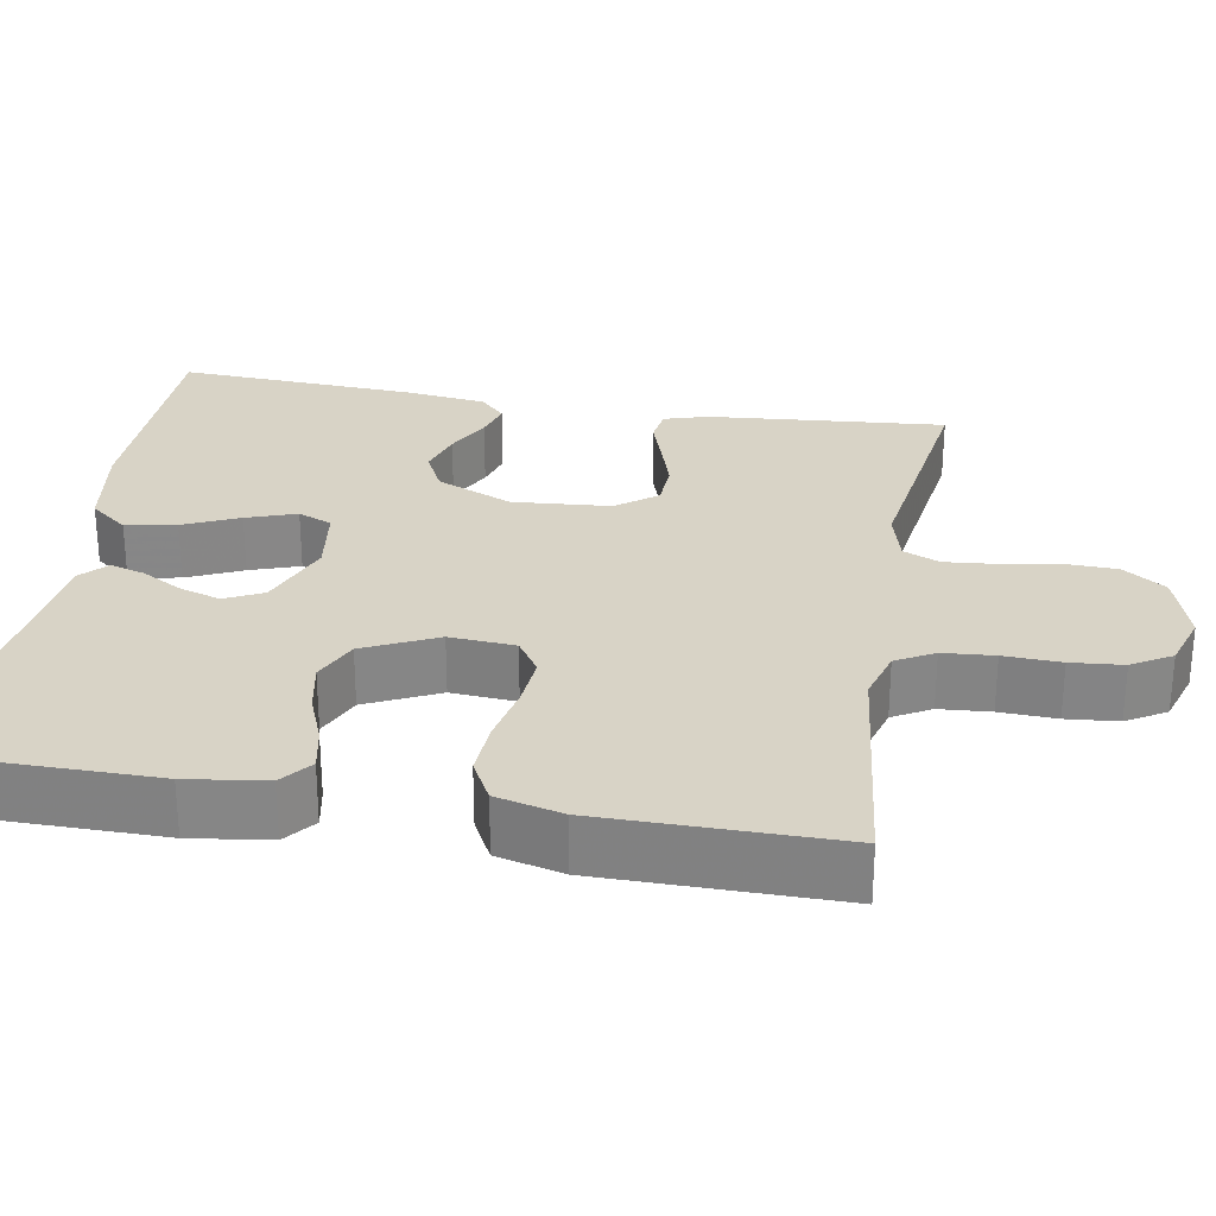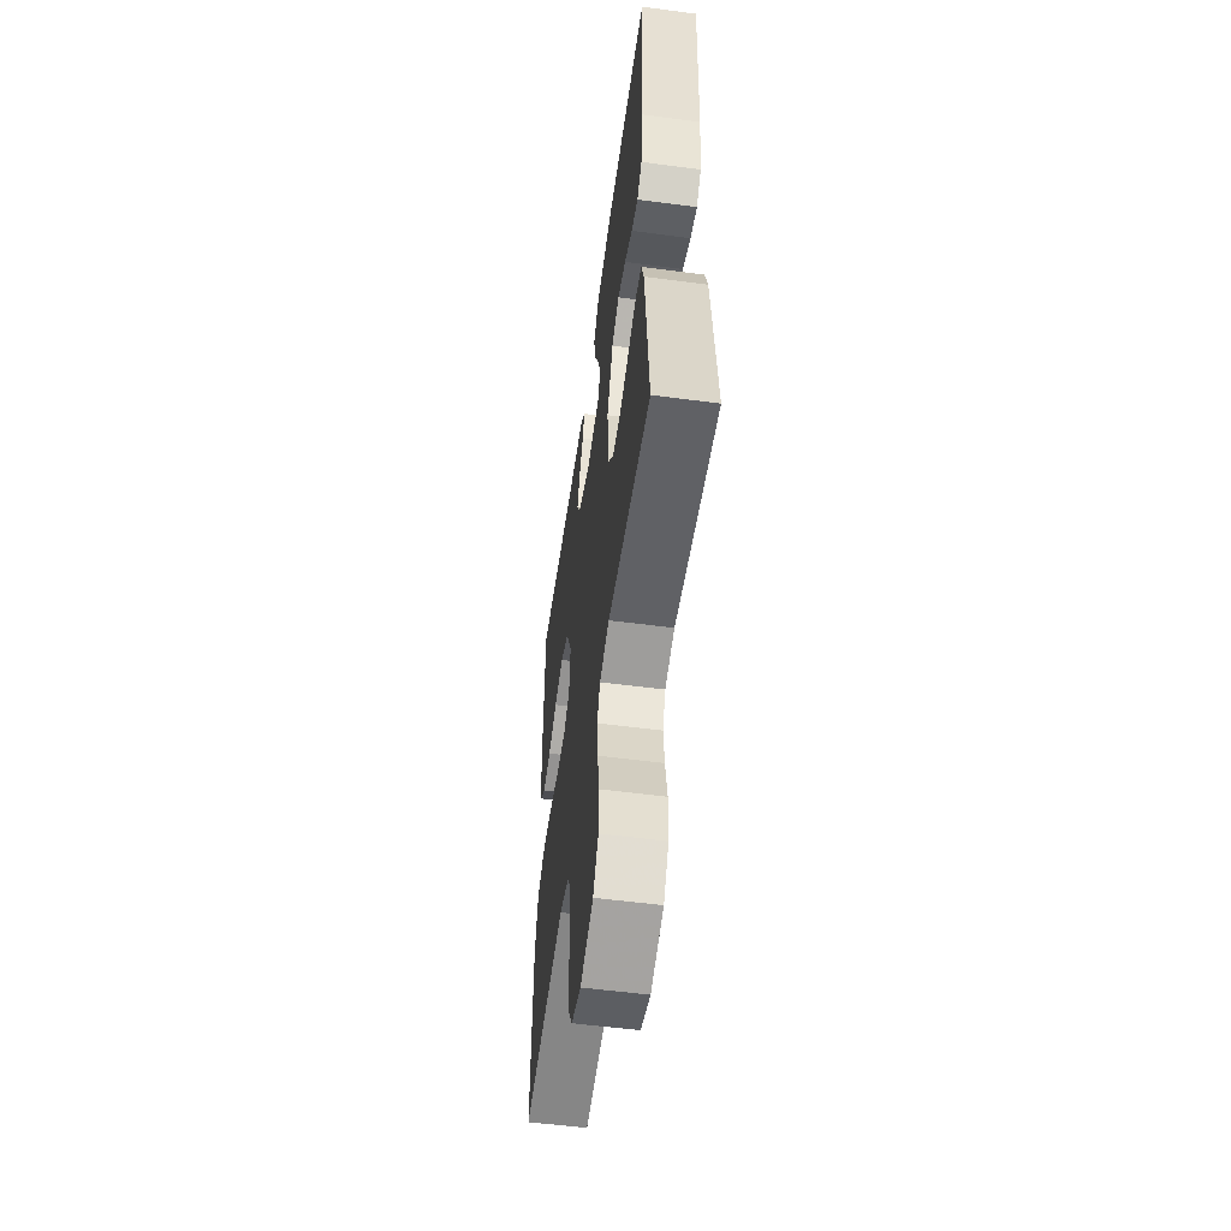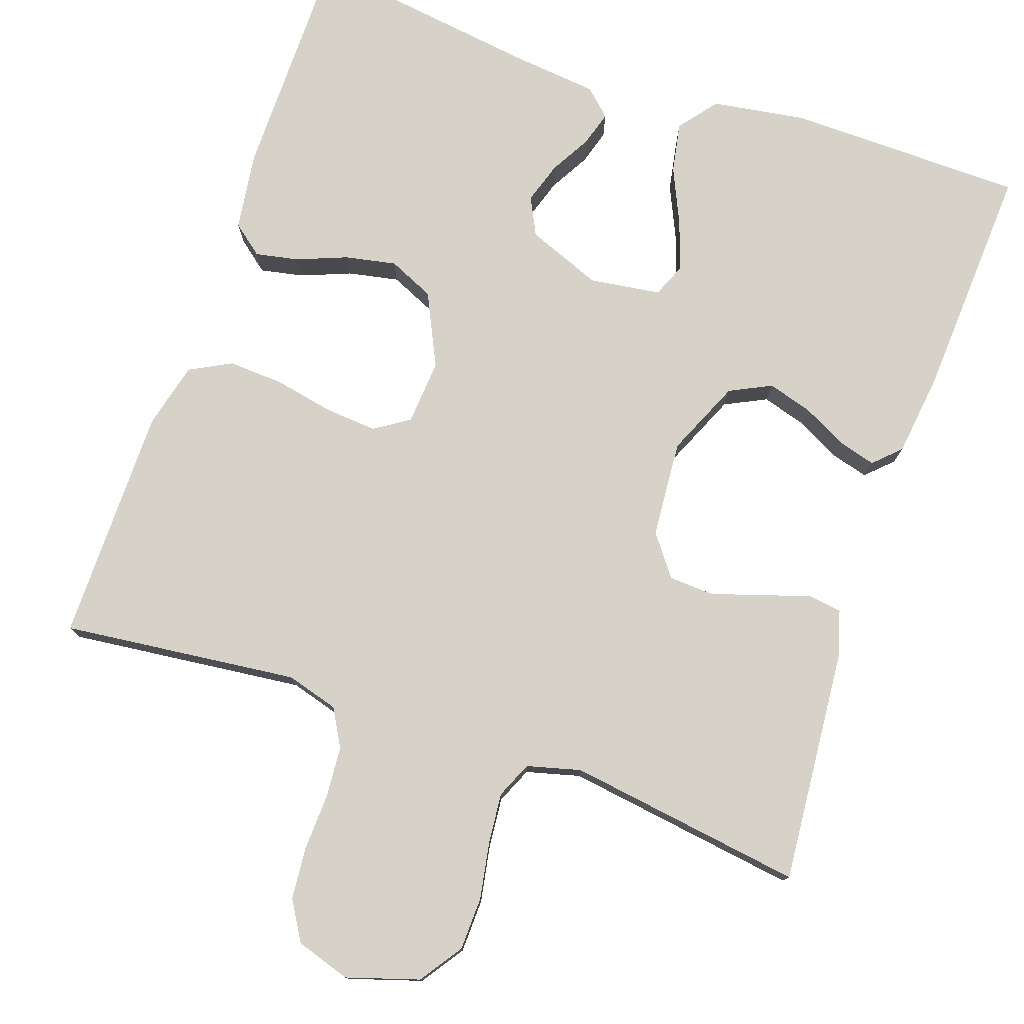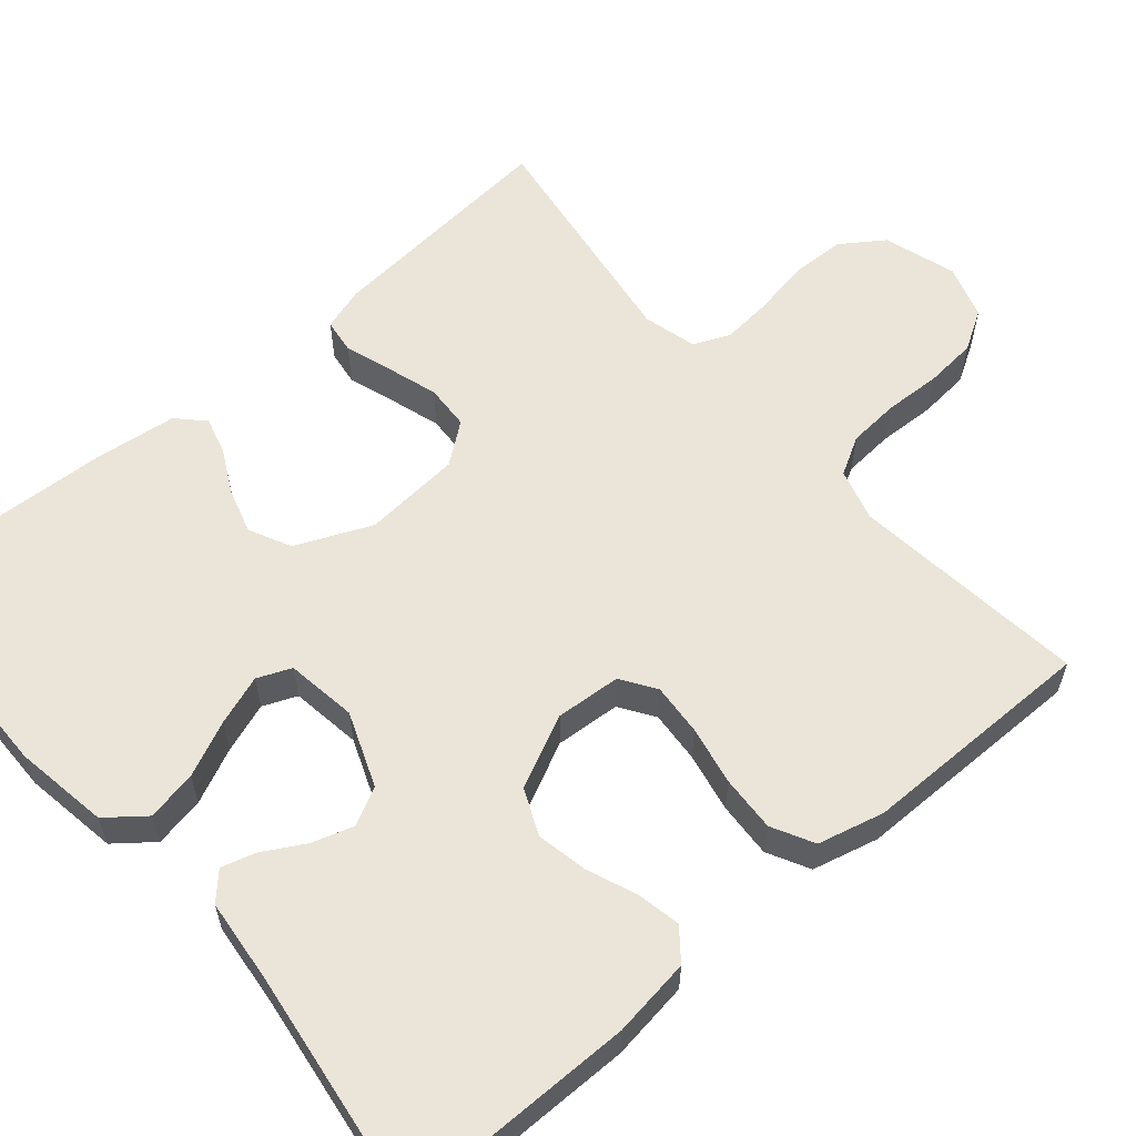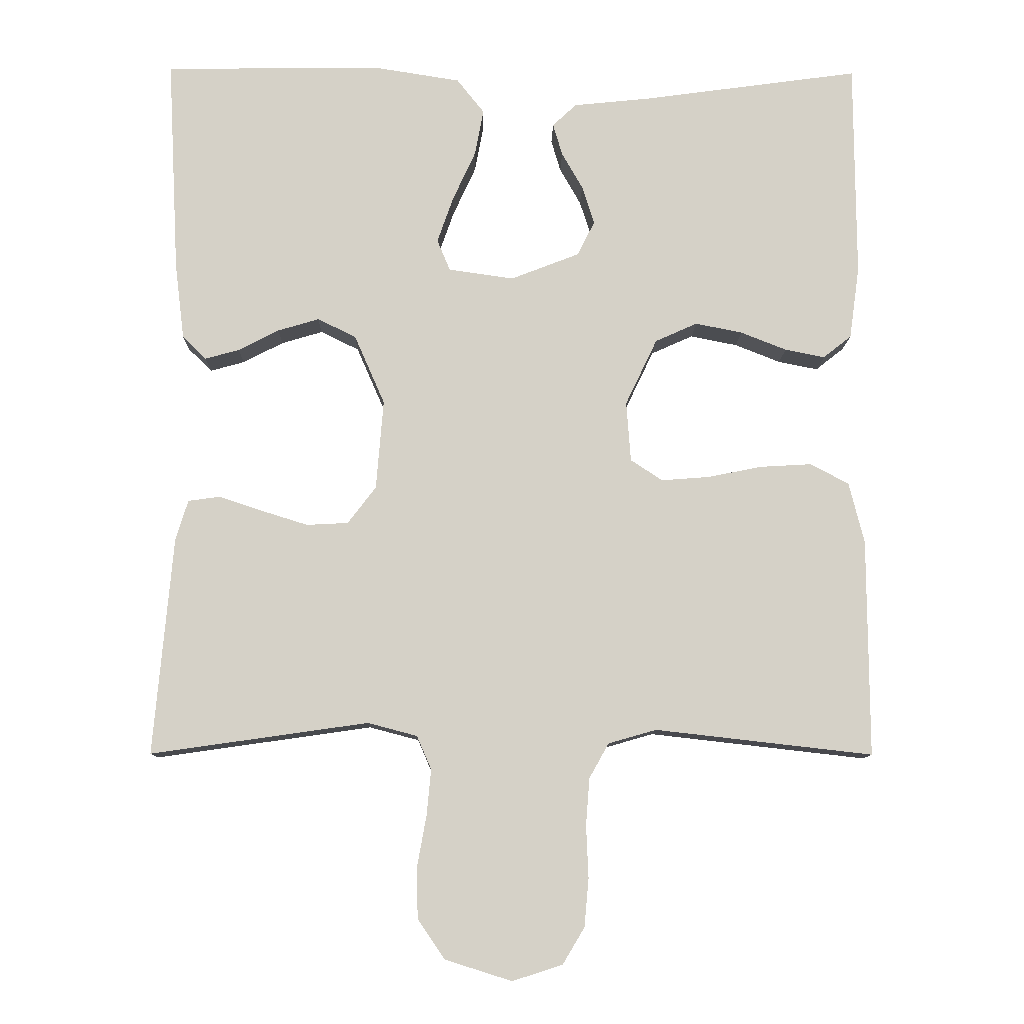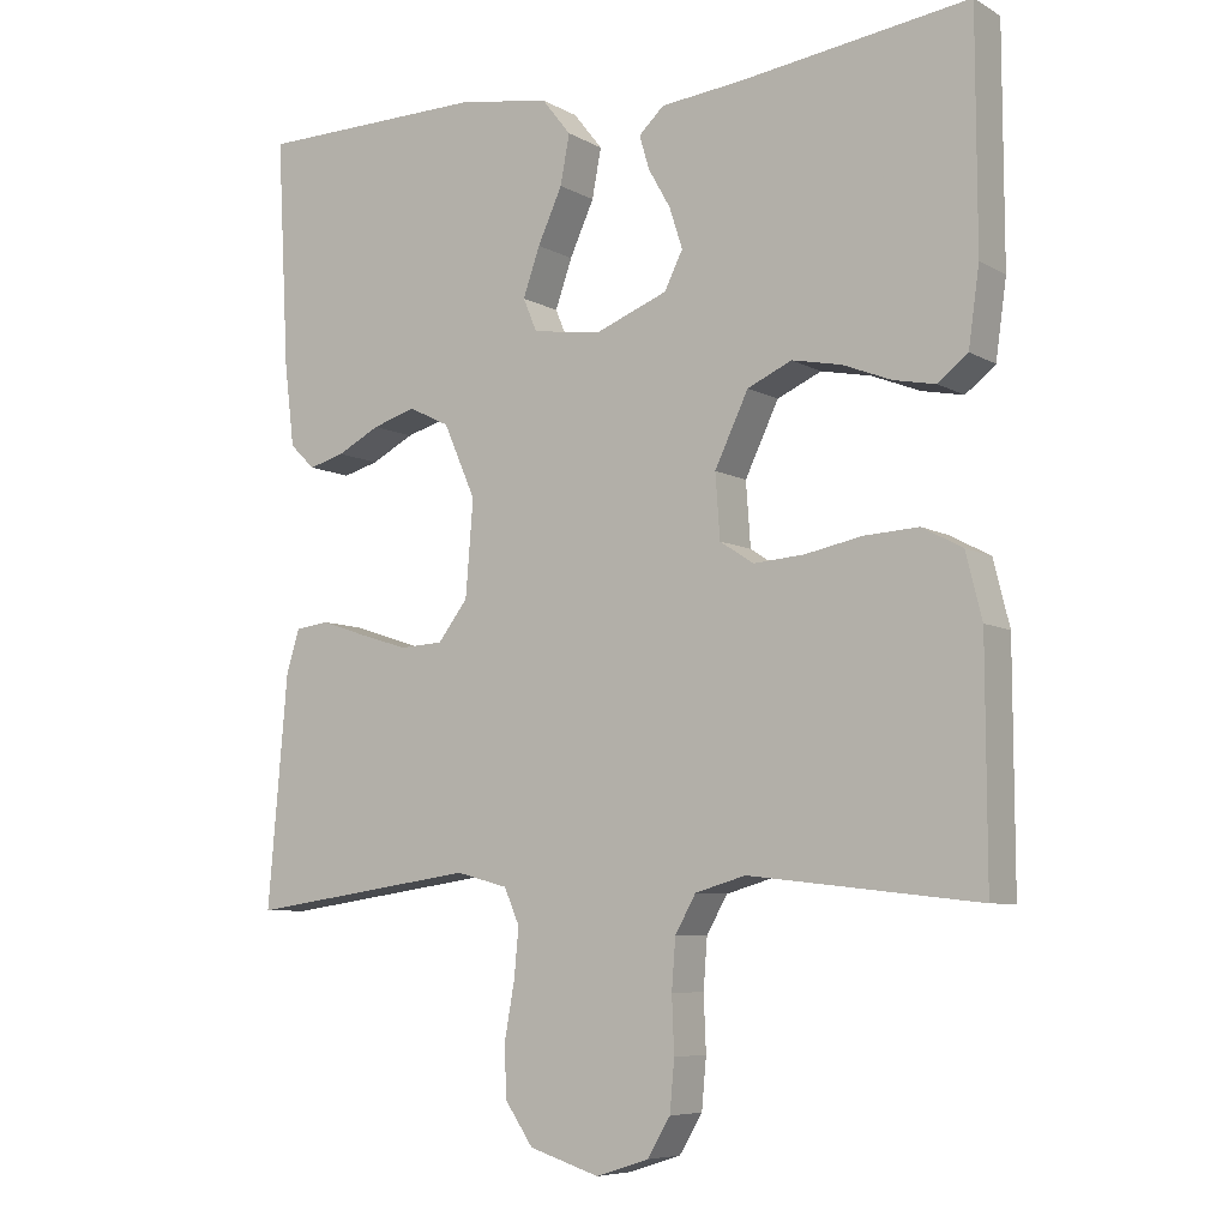
<metadata>
{"format":"obj","ext":"obj","renderer":"f3d","projection":"perspective","resolution":1024,"background":"white","views":[{"elev":27.8,"azim":99.9,"up":"+Y"},{"elev":-55.5,"azim":-97.9,"up":"+Z"},{"elev":77.4,"azim":-160.9,"up":"+Y"},{"elev":59.0,"azim":49.4,"up":"+Y"},{"elev":-10.6,"azim":-1.0,"up":"+Z"},{"elev":-7.1,"azim":33.1,"up":"+Z"}]}
</metadata>
<code>
v -0.5 0.07 0.5
v -0.2 0.07 0.504
v -0.08 0.07 0.485
v -0.042 0.07 0.437
v -0.054 0.07 0.373
v -0.086 0.07 0.303
v -0.108 0.07 0.24
v -0.09 0.07 0.197
v 0 0.07 0.184
v 0.095 0.07 0.221
v 0.119 0.07 0.269
v 0.102 0.07 0.322
v 0.073 0.07 0.373
v 0.06 0.07 0.417
v 0.093 0.07 0.448
v 0.2 0.07 0.459
v 0.5 0.07 0.5
v 0.501 0.07 0.2
v 0.487 0.07 0.1
v 0.448 0.07 0.069
v 0.393 0.07 0.08
v 0.33 0.07 0.105
v 0.265 0.07 0.118
v 0.207 0.07 0.092
v 0.163 0.07 0
v 0.169 0.07 -0.083
v 0.213 0.07 -0.112
v 0.279 0.07 -0.107
v 0.354 0.07 -0.092
v 0.425 0.07 -0.088
v 0.478 0.07 -0.116
v 0.499 0.07 -0.2
v 0.5 0.07 -0.5
v 0.2 0.07 -0.466
v 0.134 0.07 -0.485
v 0.107 0.07 -0.533
v 0.102 0.07 -0.598
v 0.105 0.07 -0.67
v 0.099 0.07 -0.736
v 0.069 0.07 -0.786
v 0 0.07 -0.808
v -0.092 0.07 -0.779
v -0.129 0.07 -0.725
v -0.131 0.07 -0.657
v -0.118 0.07 -0.585
v -0.112 0.07 -0.521
v -0.132 0.07 -0.475
v -0.2 0.07 -0.457
v -0.5 0.07 -0.5
v -0.474 0.07 -0.2
v -0.457 0.07 -0.144
v -0.413 0.07 -0.138
v -0.353 0.07 -0.158
v -0.289 0.07 -0.178
v -0.232 0.07 -0.175
v -0.193 0.07 -0.124
v -0.183 0.07 0
v -0.225 0.07 0.096
v -0.278 0.07 0.122
v -0.335 0.07 0.105
v -0.391 0.07 0.076
v -0.438 0.07 0.063
v -0.471 0.07 0.095
v -0.484 0.07 0.2
v -0.5 0 0.5
v -0.2 0 0.504
v -0.08 0 0.485
v -0.042 0 0.437
v -0.054 0 0.373
v -0.086 0 0.303
v -0.108 0 0.24
v -0.09 0 0.197
v 0 0 0.184
v 0.095 0 0.221
v 0.119 0 0.269
v 0.102 0 0.322
v 0.073 0 0.373
v 0.06 0 0.417
v 0.093 0 0.448
v 0.2 0 0.459
v 0.5 0 0.5
v 0.501 0 0.2
v 0.487 0 0.1
v 0.448 0 0.069
v 0.393 0 0.08
v 0.33 0 0.105
v 0.265 0 0.118
v 0.207 0 0.092
v 0.163 0 0
v 0.169 0 -0.083
v 0.213 0 -0.112
v 0.279 0 -0.107
v 0.354 0 -0.092
v 0.425 0 -0.088
v 0.478 0 -0.116
v 0.499 0 -0.2
v 0.5 0 -0.5
v 0.2 0 -0.466
v 0.134 0 -0.485
v 0.107 0 -0.533
v 0.102 0 -0.598
v 0.105 0 -0.67
v 0.099 0 -0.736
v 0.069 0 -0.786
v 0 0 -0.808
v -0.092 0 -0.779
v -0.129 0 -0.725
v -0.131 0 -0.657
v -0.118 0 -0.585
v -0.112 0 -0.521
v -0.132 0 -0.475
v -0.2 0 -0.457
v -0.5 0 -0.5
v -0.474 0 -0.2
v -0.457 0 -0.144
v -0.413 0 -0.138
v -0.353 0 -0.158
v -0.289 0 -0.178
v -0.232 0 -0.175
v -0.193 0 -0.124
v -0.183 0 0
v -0.225 0 0.096
v -0.278 0 0.122
v -0.335 0 0.105
v -0.391 0 0.076
v -0.438 0 0.063
v -0.471 0 0.095
v -0.484 0 0.2
f 60 61 62 63
f 59 60 63 64
f 50 51 52 53
f 48 49 50 53
f 47 48 53 54
f 42 43 44 45
f 42 45 46
f 41 42 46
f 40 41 46
f 37 38 39 40
f 36 37 40 46
f 35 36 46 47
f 31 32 33 34
f 28 29 30 31
f 27 28 31 34
f 26 27 34 35
f 19 20 21 22
f 19 22 23
f 16 17 18 19
f 16 19 23
f 15 16 23 24
f 12 13 14 15
f 11 12 15 24
f 3 4 5 6
f 3 6 7
f 2 3 7
f 59 64 1 2
f 58 59 2 7
f 57 58 7 8
f 56 57 8 9
f 35 47 54 55
f 25 26 35 55
f 25 55 56
f 10 11 24 25
f 9 10 25 56
f 127 126 125 124
f 128 127 124 123
f 117 116 115 114
f 117 114 113 112
f 118 117 112 111
f 109 108 107 106
f 110 109 106
f 110 106 105
f 110 105 104
f 104 103 102 101
f 110 104 101 100
f 111 110 100 99
f 98 97 96 95
f 95 94 93 92
f 98 95 92 91
f 99 98 91 90
f 86 85 84 83
f 87 86 83
f 83 82 81 80
f 87 83 80
f 88 87 80 79
f 79 78 77 76
f 88 79 76 75
f 70 69 68 67
f 71 70 67
f 71 67 66
f 66 65 128 123
f 71 66 123 122
f 72 71 122 121
f 73 72 121 120
f 119 118 111 99
f 119 99 90 89
f 120 119 89
f 89 88 75 74
f 120 89 74 73
f 1 65 66 2
f 2 66 67 3
f 3 67 68 4
f 4 68 69 5
f 5 69 70 6
f 6 70 71 7
f 7 71 72 8
f 8 72 73 9
f 9 73 74 10
f 10 74 75 11
f 11 75 76 12
f 12 76 77 13
f 13 77 78 14
f 14 78 79 15
f 15 79 80 16
f 16 80 81 17
f 17 81 82 18
f 18 82 83 19
f 19 83 84 20
f 20 84 85 21
f 21 85 86 22
f 22 86 87 23
f 23 87 88 24
f 24 88 89 25
f 25 89 90 26
f 26 90 91 27
f 27 91 92 28
f 28 92 93 29
f 29 93 94 30
f 30 94 95 31
f 31 95 96 32
f 32 96 97 33
f 33 97 98 34
f 34 98 99 35
f 35 99 100 36
f 36 100 101 37
f 37 101 102 38
f 38 102 103 39
f 39 103 104 40
f 40 104 105 41
f 41 105 106 42
f 42 106 107 43
f 43 107 108 44
f 44 108 109 45
f 45 109 110 46
f 46 110 111 47
f 47 111 112 48
f 48 112 113 49
f 49 113 114 50
f 50 114 115 51
f 51 115 116 52
f 52 116 117 53
f 53 117 118 54
f 54 118 119 55
f 55 119 120 56
f 56 120 121 57
f 57 121 122 58
f 58 122 123 59
f 59 123 124 60
f 60 124 125 61
f 61 125 126 62
f 62 126 127 63
f 63 127 128 64
f 64 128 65 1

</code>
